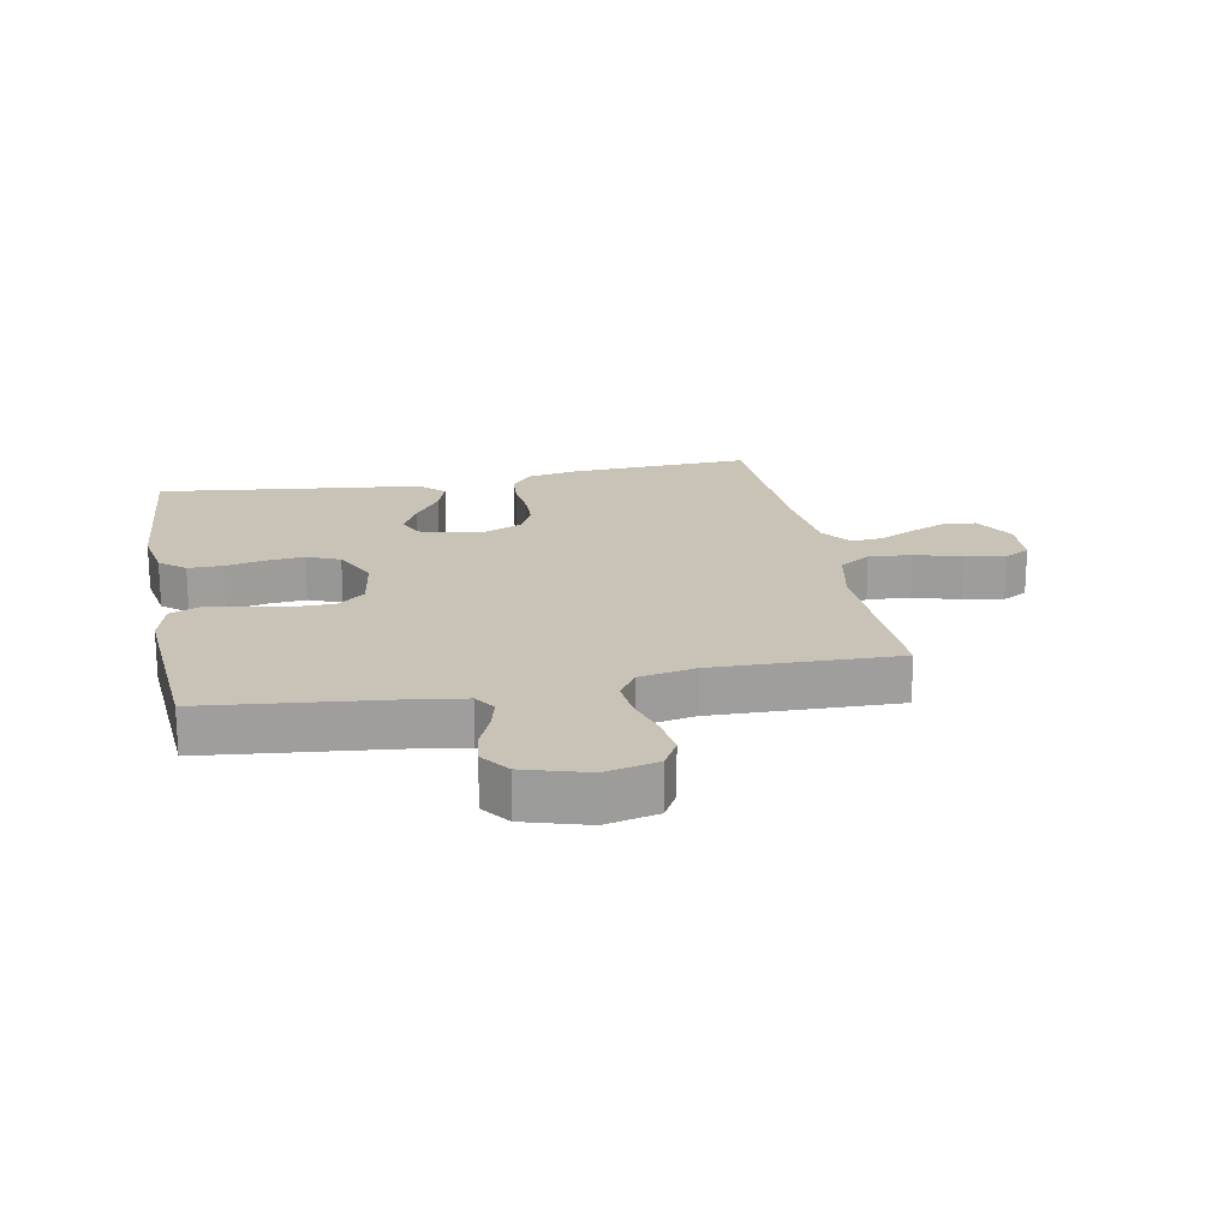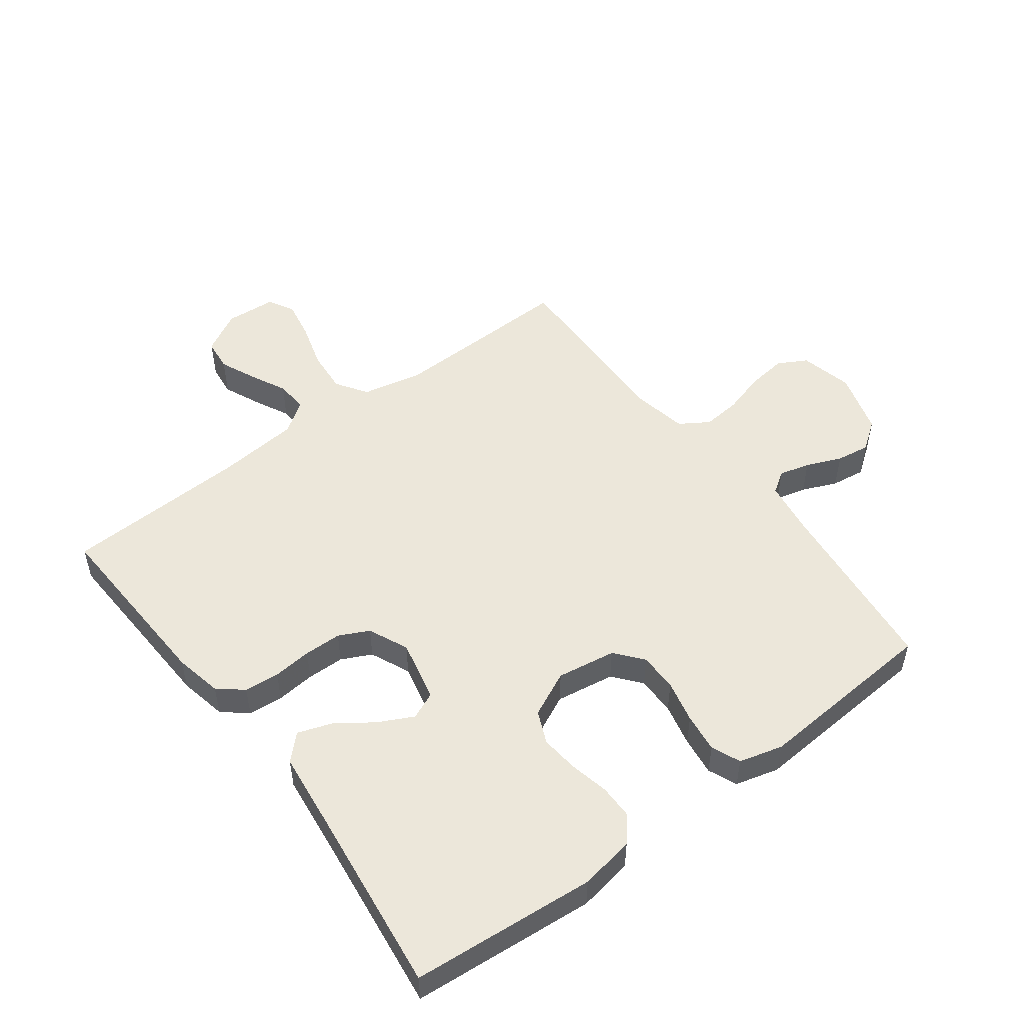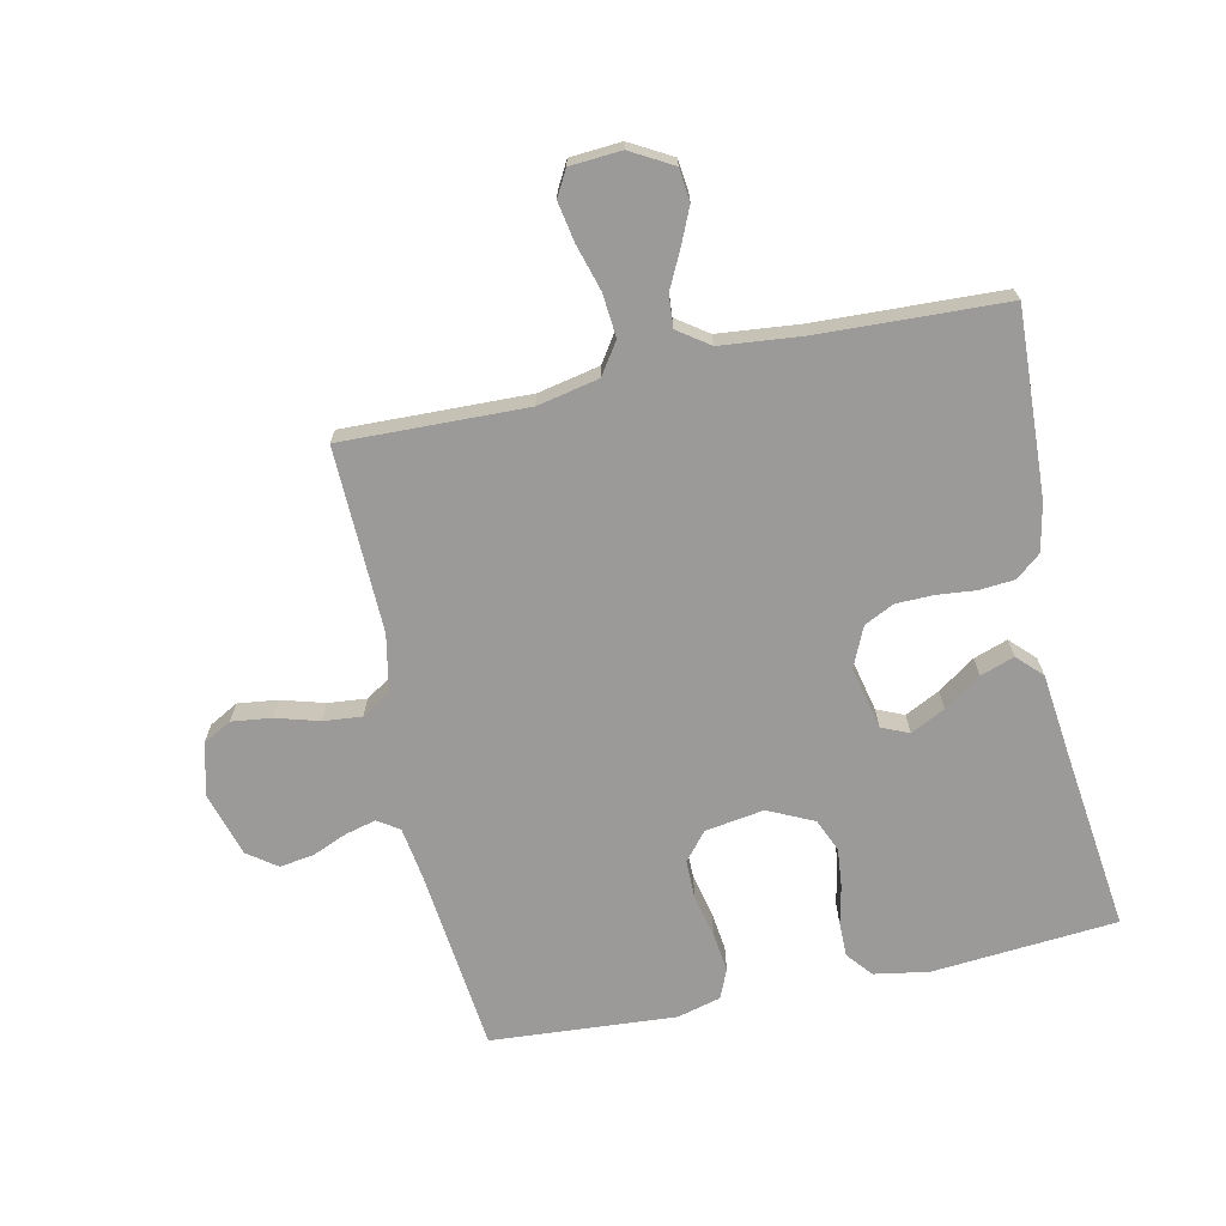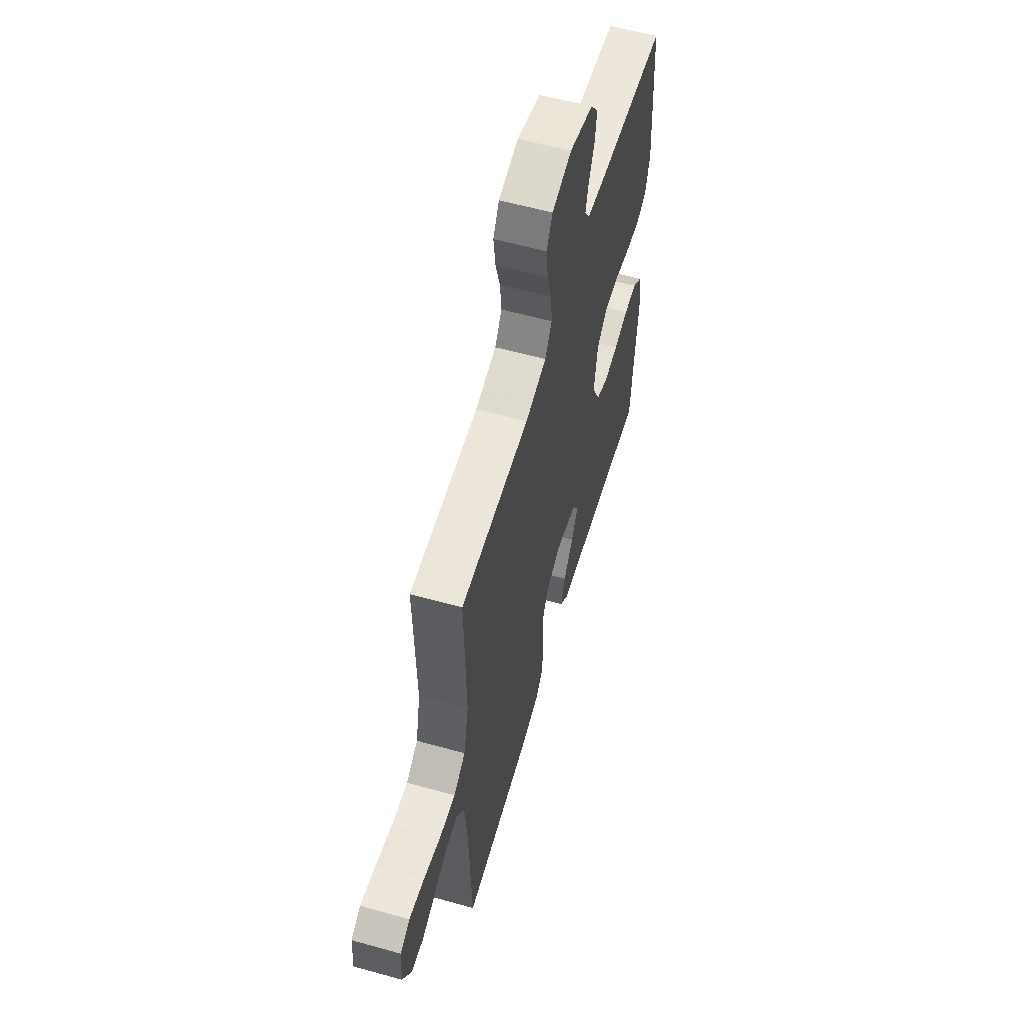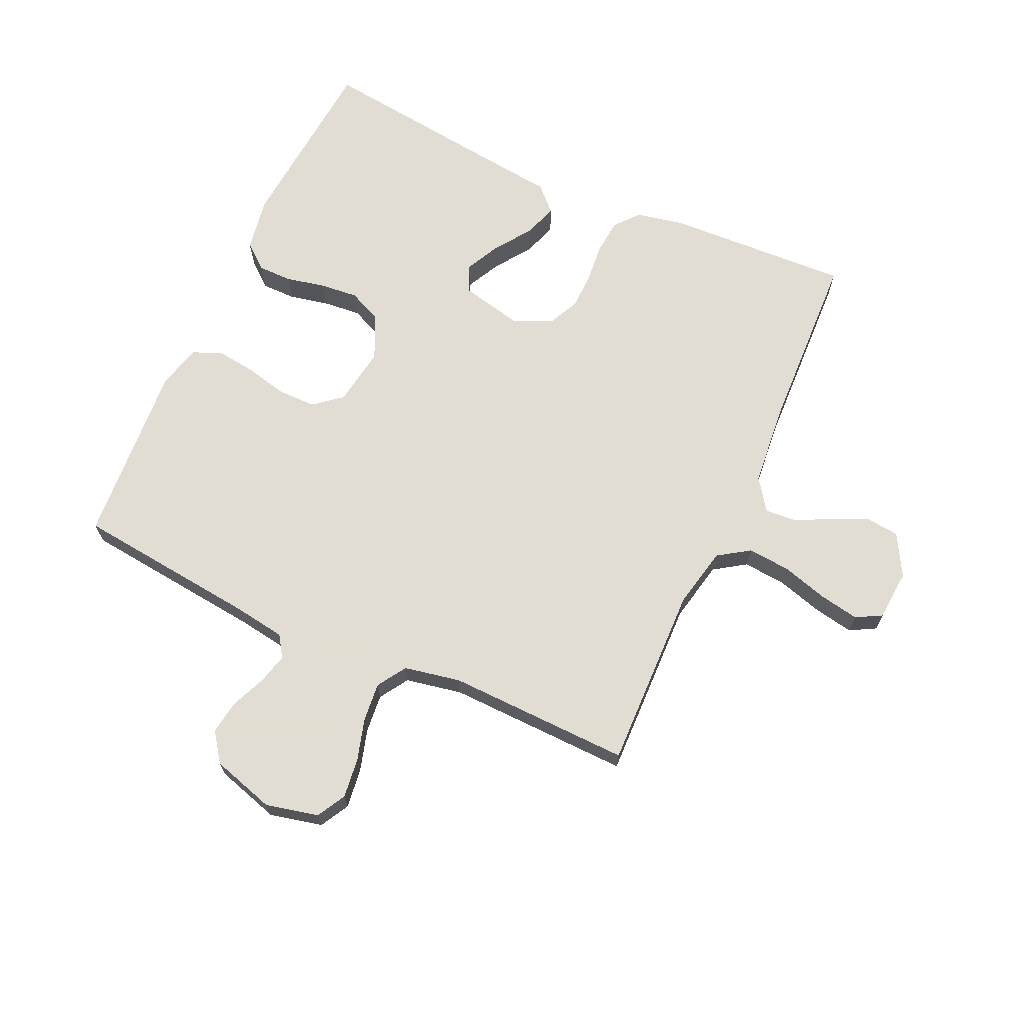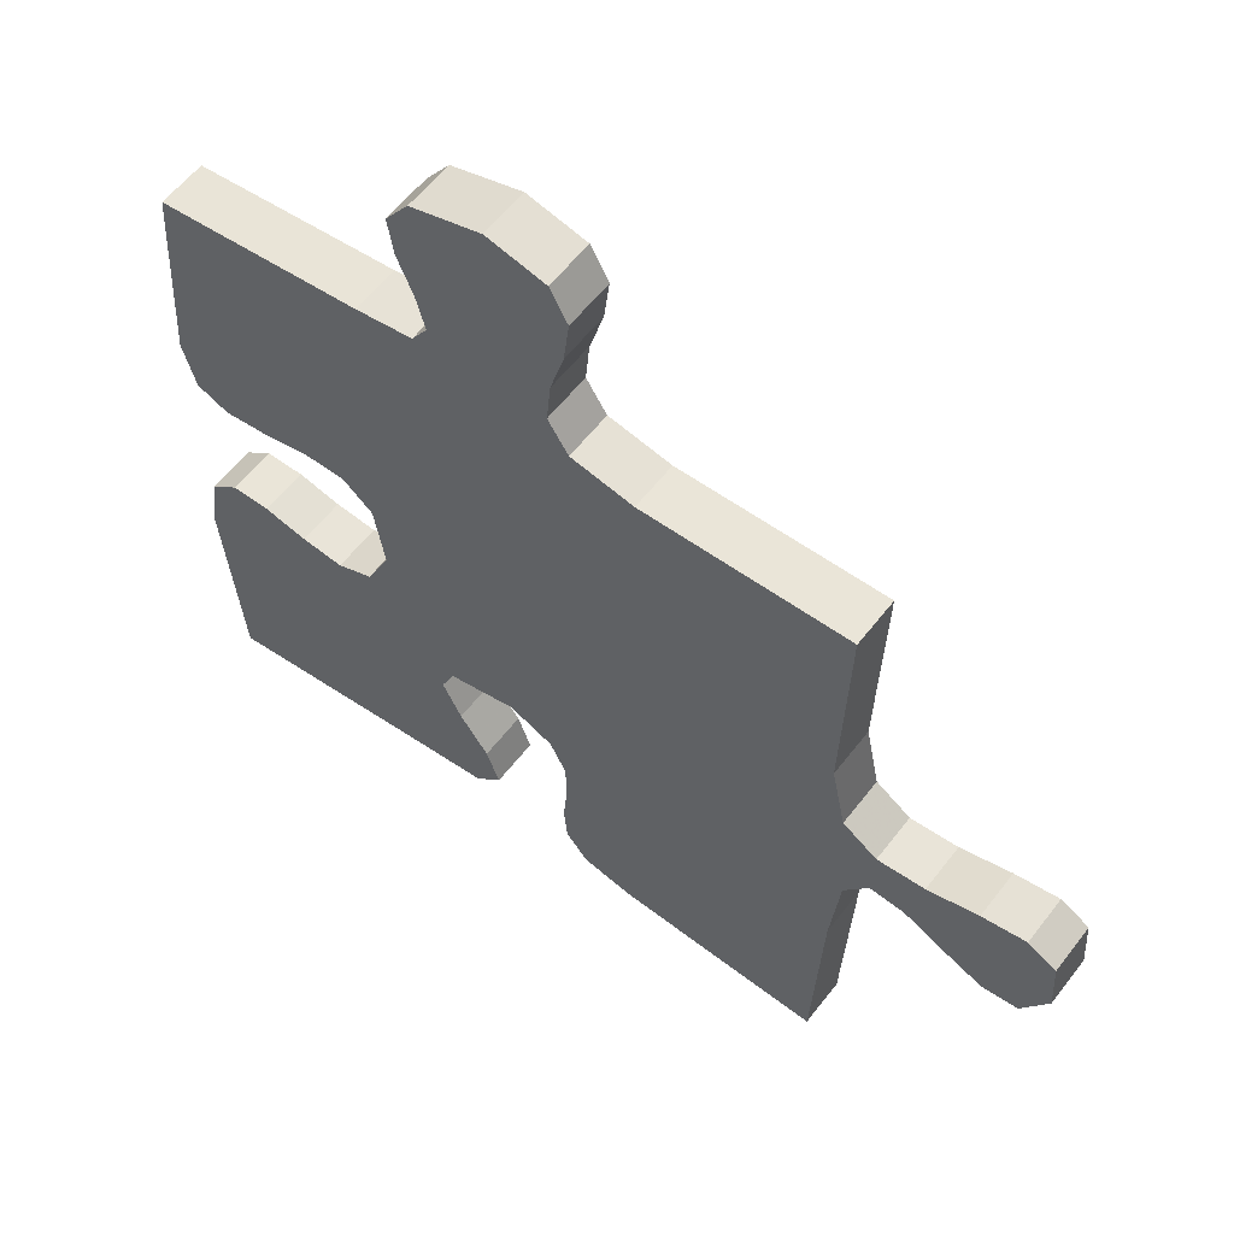
<metadata>
{"format":"obj","ext":"obj","renderer":"f3d","projection":"perspective","resolution":1024,"background":"white","views":[{"elev":19.4,"azim":-11.0,"up":"+Y"},{"elev":51.3,"azim":-126.9,"up":"+Y"},{"elev":-69.4,"azim":102.1,"up":"+Y"},{"elev":58.8,"azim":106.0,"up":"+Z"},{"elev":68.1,"azim":24.5,"up":"+Y"},{"elev":58.7,"azim":37.4,"up":"+Z"}]}
</metadata>
<code>
v -0.5 0.07 -0.5
v -0.525 0.07 -0.2
v -0.51 0.07 -0.111
v -0.469 0.07 -0.077
v -0.413 0.07 -0.077
v -0.349 0.07 -0.091
v -0.287 0.07 -0.097
v -0.234 0.07 -0.074
v -0.199 0.07 0
v -0.214 0.07 0.096
v -0.259 0.07 0.133
v -0.322 0.07 0.133
v -0.391 0.07 0.117
v -0.455 0.07 0.109
v -0.502 0.07 0.129
v -0.521 0.07 0.2
v -0.5 0.07 0.5
v -0.2 0.07 0.533
v -0.115 0.07 0.546
v -0.092 0.07 0.581
v -0.105 0.07 0.631
v -0.129 0.07 0.688
v -0.137 0.07 0.743
v -0.103 0.07 0.79
v 0 0.07 0.821
v 0.086 0.07 0.801
v 0.112 0.07 0.754
v 0.104 0.07 0.689
v 0.084 0.07 0.62
v 0.078 0.07 0.557
v 0.108 0.07 0.51
v 0.2 0.07 0.492
v 0.5 0.07 0.5
v 0.492 0.07 0.2
v 0.513 0.07 0.1
v 0.564 0.07 0.066
v 0.634 0.07 0.072
v 0.709 0.07 0.094
v 0.774 0.07 0.106
v 0.816 0.07 0.083
v 0.822 0.07 0
v 0.784 0.07 -0.068
v 0.731 0.07 -0.074
v 0.672 0.07 -0.048
v 0.613 0.07 -0.019
v 0.561 0.07 -0.015
v 0.525 0.07 -0.066
v 0.512 0.07 -0.2
v 0.5 0.07 -0.5
v 0.2 0.07 -0.486
v 0.122 0.07 -0.47
v 0.089 0.07 -0.43
v 0.084 0.07 -0.373
v 0.09 0.07 -0.31
v 0.089 0.07 -0.249
v 0.065 0.07 -0.2
v 0 0.07 -0.171
v -0.101 0.07 -0.194
v -0.12 0.07 -0.238
v -0.092 0.07 -0.294
v -0.05 0.07 -0.354
v -0.031 0.07 -0.409
v -0.07 0.07 -0.448
v -0.2 0.07 -0.463
v -0.5 0 -0.5
v -0.525 0 -0.2
v -0.51 0 -0.111
v -0.469 0 -0.077
v -0.413 0 -0.077
v -0.349 0 -0.091
v -0.287 0 -0.097
v -0.234 0 -0.074
v -0.199 0 0
v -0.214 0 0.096
v -0.259 0 0.133
v -0.322 0 0.133
v -0.391 0 0.117
v -0.455 0 0.109
v -0.502 0 0.129
v -0.521 0 0.2
v -0.5 0 0.5
v -0.2 0 0.533
v -0.115 0 0.546
v -0.092 0 0.581
v -0.105 0 0.631
v -0.129 0 0.688
v -0.137 0 0.743
v -0.103 0 0.79
v 0 0 0.821
v 0.086 0 0.801
v 0.112 0 0.754
v 0.104 0 0.689
v 0.084 0 0.62
v 0.078 0 0.557
v 0.108 0 0.51
v 0.2 0 0.492
v 0.5 0 0.5
v 0.492 0 0.2
v 0.513 0 0.1
v 0.564 0 0.066
v 0.634 0 0.072
v 0.709 0 0.094
v 0.774 0 0.106
v 0.816 0 0.083
v 0.822 0 0
v 0.784 0 -0.068
v 0.731 0 -0.074
v 0.672 0 -0.048
v 0.613 0 -0.019
v 0.561 0 -0.015
v 0.525 0 -0.066
v 0.512 0 -0.2
v 0.5 0 -0.5
v 0.2 0 -0.486
v 0.122 0 -0.47
v 0.089 0 -0.43
v 0.084 0 -0.373
v 0.09 0 -0.31
v 0.089 0 -0.249
v 0.065 0 -0.2
v 0 0 -0.171
v -0.101 0 -0.194
v -0.12 0 -0.238
v -0.092 0 -0.294
v -0.05 0 -0.354
v -0.031 0 -0.409
v -0.07 0 -0.448
v -0.2 0 -0.463
f 61 62 63 64
f 60 61 64 1
f 59 60 1 2
f 58 59 2 3
f 57 58 3 4
f 51 52 53 54
f 51 54 55
f 48 49 50 51
f 47 48 51 55
f 46 47 55 56
f 42 43 44 45
f 40 41 42 45
f 40 45 46
f 37 38 39 40
f 36 37 40 46
f 35 36 46 56
f 32 33 34
f 31 32 34 35
f 26 27 28 29
f 26 29 30
f 25 26 30
f 24 25 30
f 21 22 23 24
f 20 21 24 30
f 19 20 30 31
f 15 16 17 18
f 12 13 14 15
f 12 15 18 19
f 57 4 5 6
f 57 6 7
f 31 35 56 57
f 11 12 19 31
f 10 11 31
f 9 10 31 57
f 8 9 57
f 7 8 57
f 128 127 126 125
f 65 128 125 124
f 66 65 124 123
f 67 66 123 122
f 68 67 122 121
f 118 117 116 115
f 119 118 115
f 115 114 113 112
f 119 115 112 111
f 120 119 111 110
f 109 108 107 106
f 109 106 105 104
f 110 109 104
f 104 103 102 101
f 110 104 101 100
f 120 110 100 99
f 98 97 96
f 99 98 96 95
f 93 92 91 90
f 94 93 90
f 94 90 89
f 94 89 88
f 88 87 86 85
f 94 88 85 84
f 95 94 84 83
f 82 81 80 79
f 79 78 77 76
f 83 82 79 76
f 70 69 68 121
f 71 70 121
f 121 120 99 95
f 95 83 76 75
f 95 75 74
f 121 95 74 73
f 121 73 72
f 121 72 71
f 1 65 66 2
f 2 66 67 3
f 3 67 68 4
f 4 68 69 5
f 5 69 70 6
f 6 70 71 7
f 7 71 72 8
f 8 72 73 9
f 9 73 74 10
f 10 74 75 11
f 11 75 76 12
f 12 76 77 13
f 13 77 78 14
f 14 78 79 15
f 15 79 80 16
f 16 80 81 17
f 17 81 82 18
f 18 82 83 19
f 19 83 84 20
f 20 84 85 21
f 21 85 86 22
f 22 86 87 23
f 23 87 88 24
f 24 88 89 25
f 25 89 90 26
f 26 90 91 27
f 27 91 92 28
f 28 92 93 29
f 29 93 94 30
f 30 94 95 31
f 31 95 96 32
f 32 96 97 33
f 33 97 98 34
f 34 98 99 35
f 35 99 100 36
f 36 100 101 37
f 37 101 102 38
f 38 102 103 39
f 39 103 104 40
f 40 104 105 41
f 41 105 106 42
f 42 106 107 43
f 43 107 108 44
f 44 108 109 45
f 45 109 110 46
f 46 110 111 47
f 47 111 112 48
f 48 112 113 49
f 49 113 114 50
f 50 114 115 51
f 51 115 116 52
f 52 116 117 53
f 53 117 118 54
f 54 118 119 55
f 55 119 120 56
f 56 120 121 57
f 57 121 122 58
f 58 122 123 59
f 59 123 124 60
f 60 124 125 61
f 61 125 126 62
f 62 126 127 63
f 63 127 128 64
f 64 128 65 1

</code>
